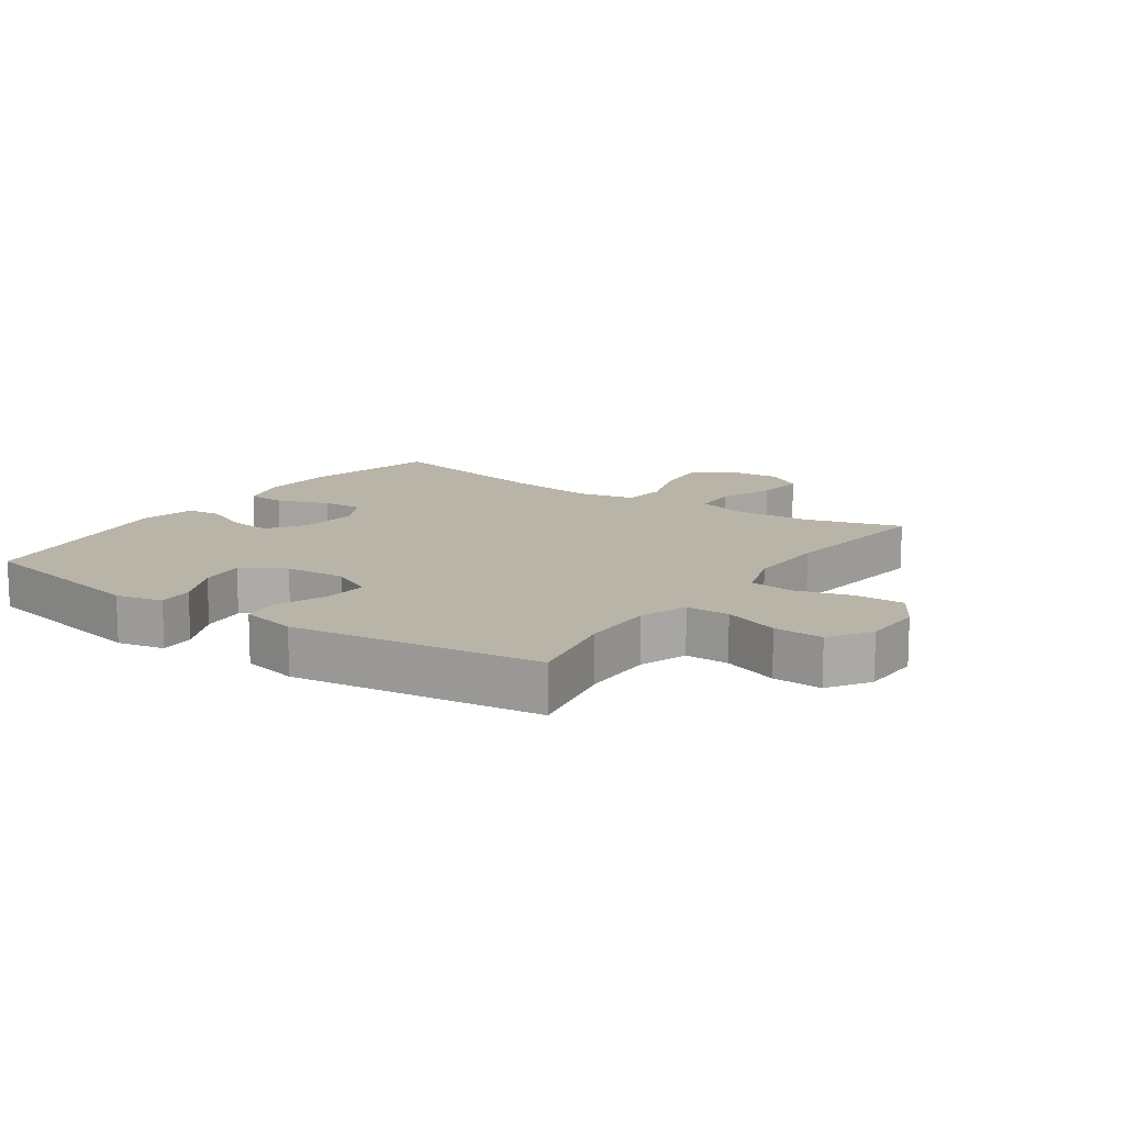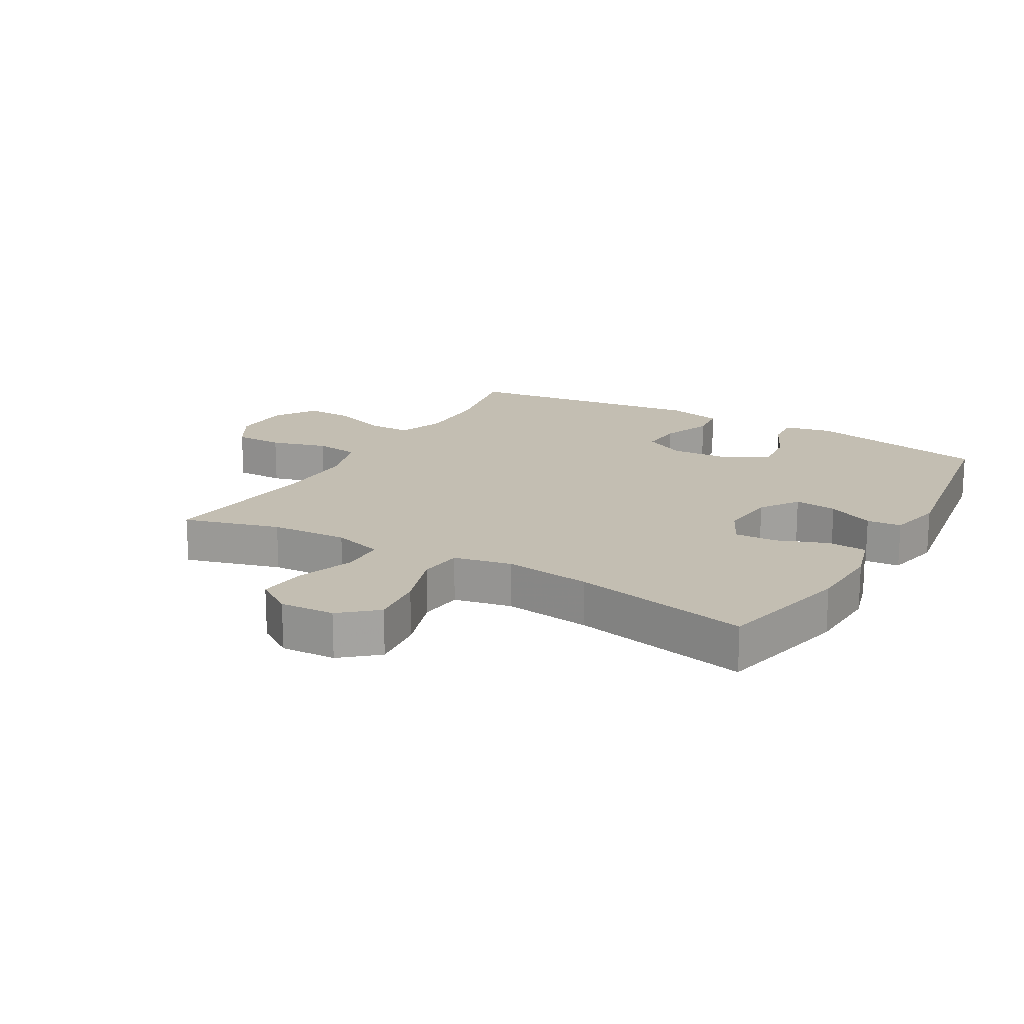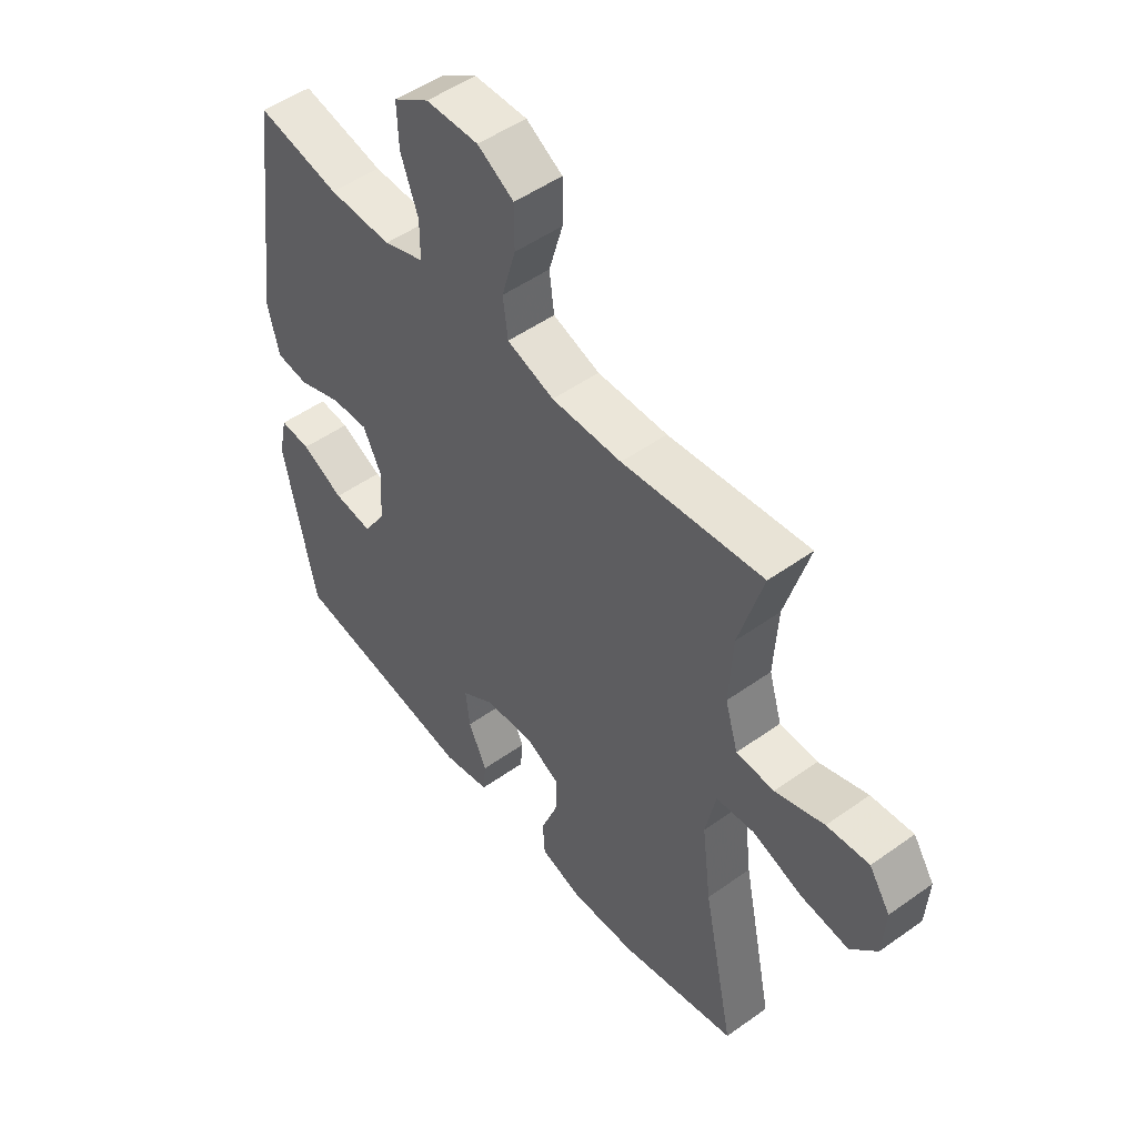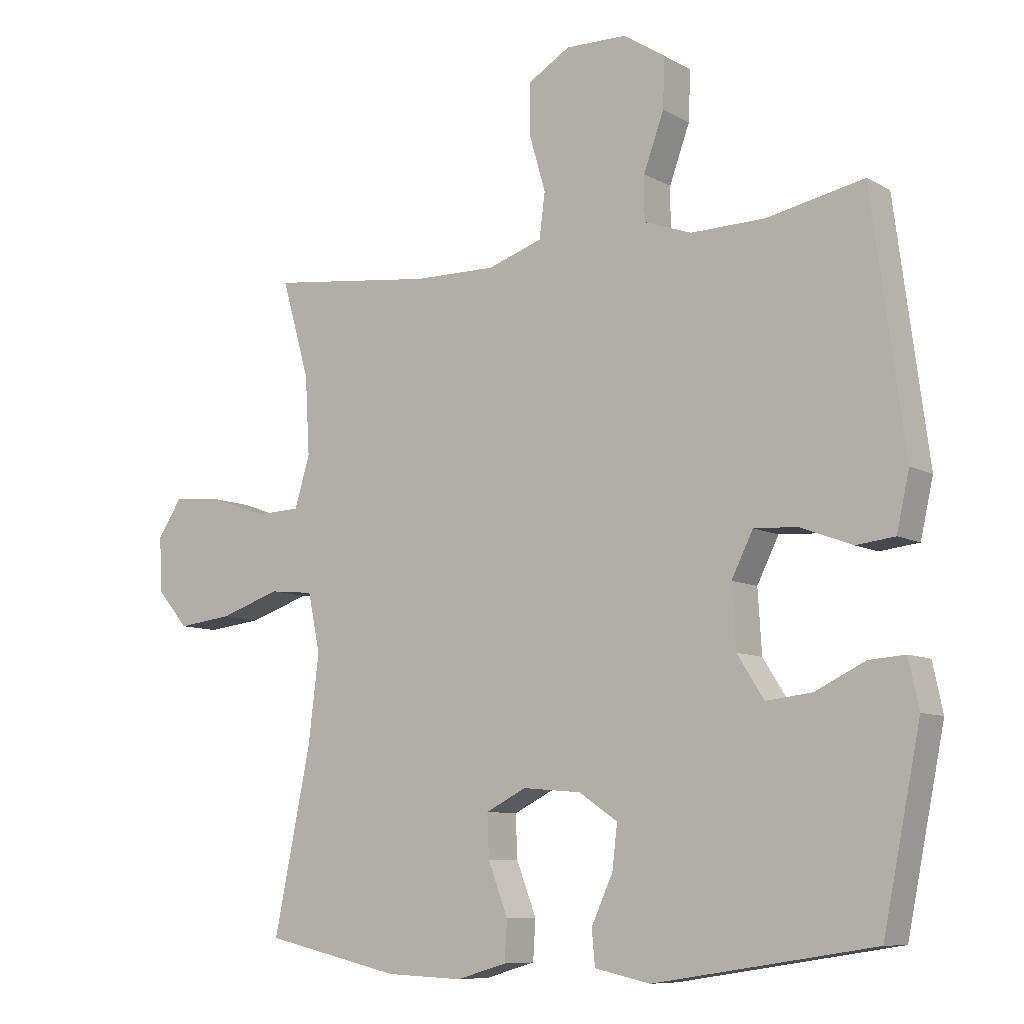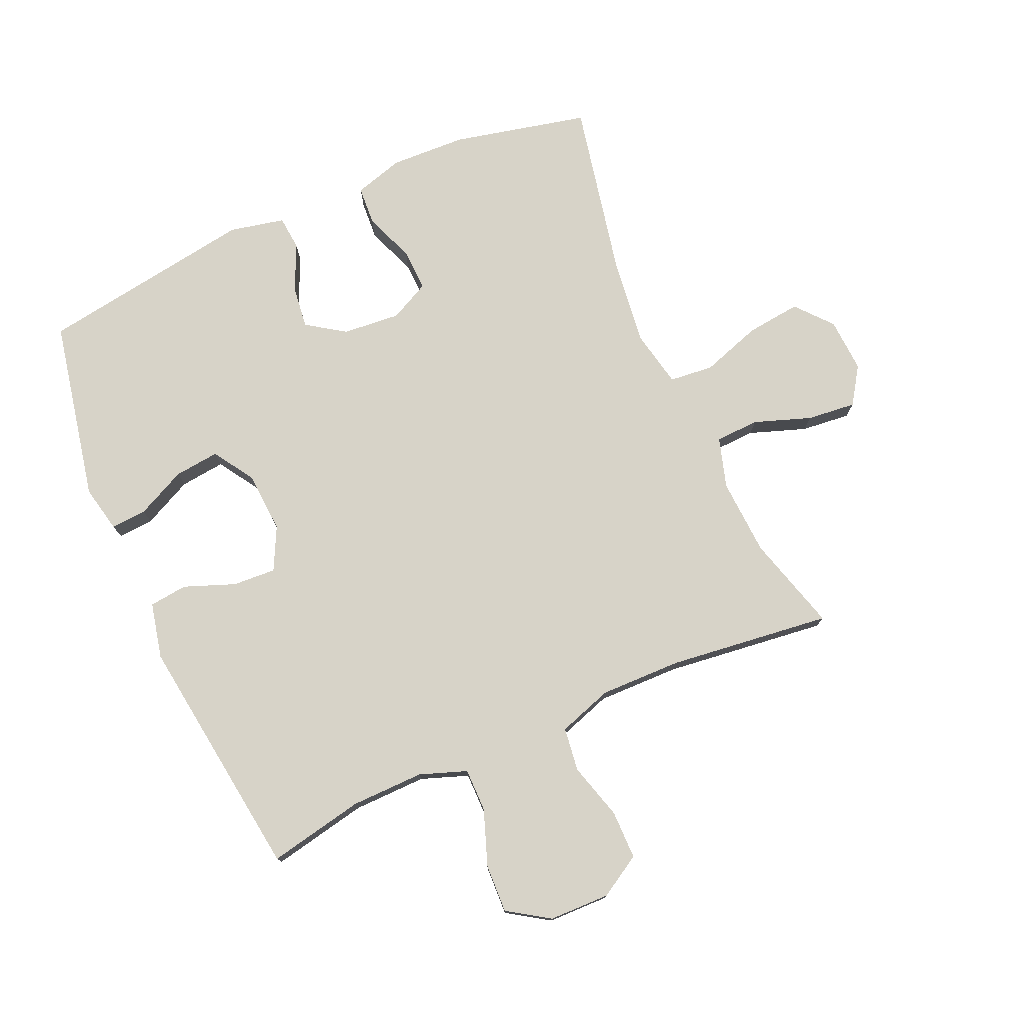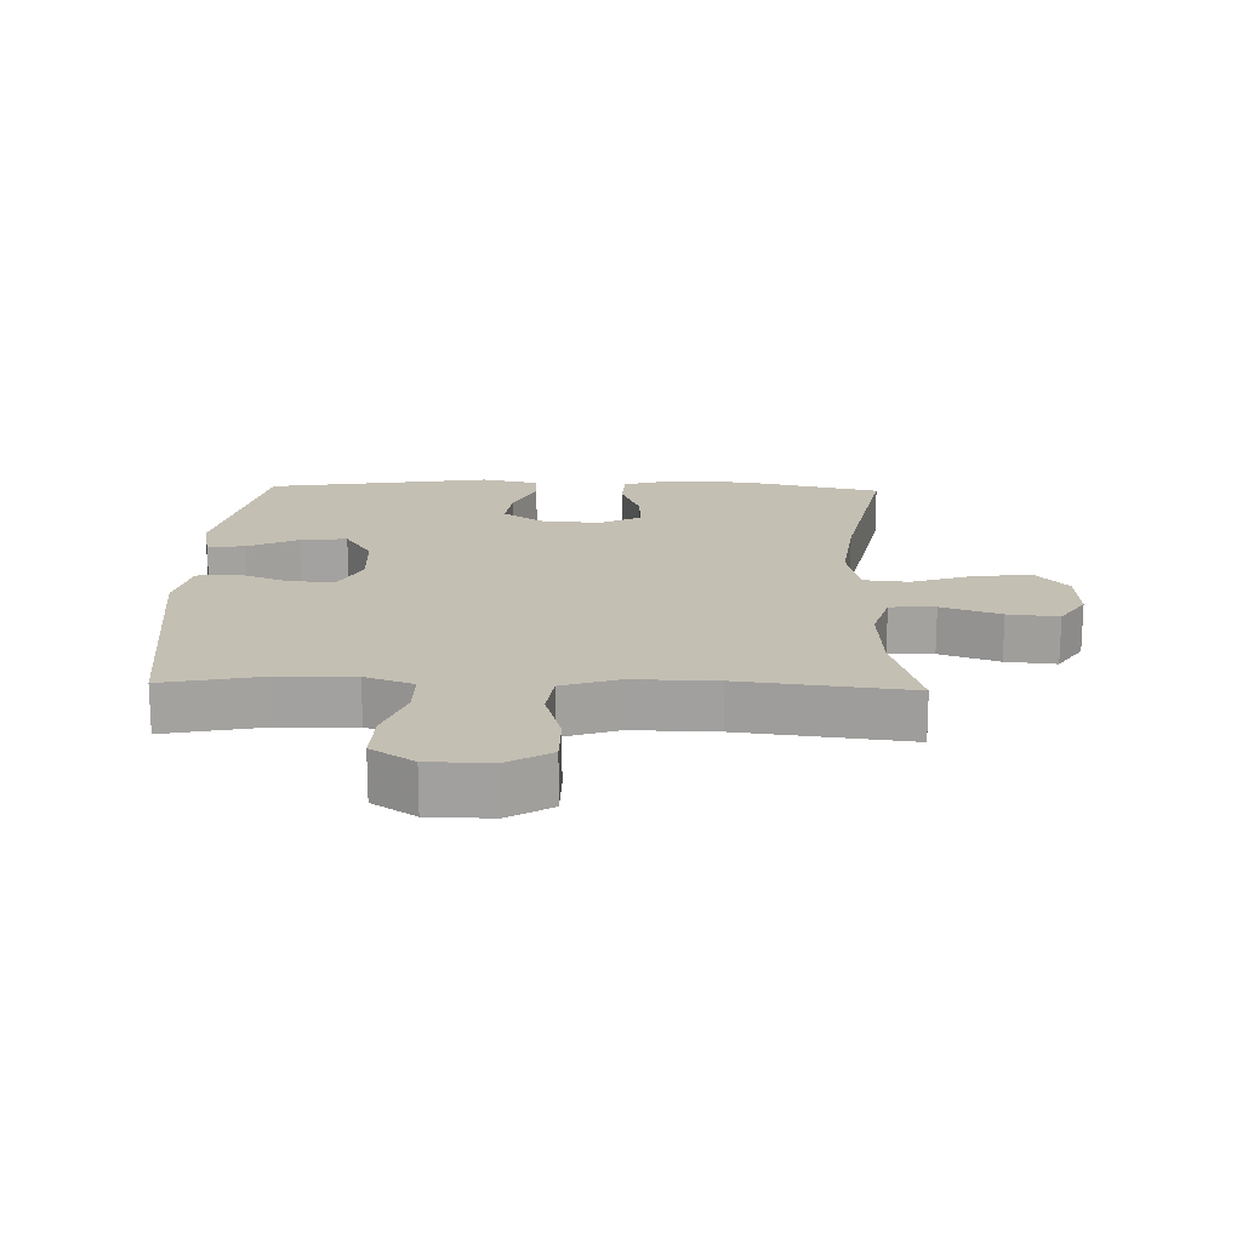
<metadata>
{"format":"obj","ext":"obj","renderer":"f3d","projection":"perspective","resolution":1024,"background":"white","views":[{"elev":13.1,"azim":-55.3,"up":"+Y"},{"elev":17.5,"azim":120.1,"up":"+Y"},{"elev":50.4,"azim":52.0,"up":"+Z"},{"elev":-8.7,"azim":-145.0,"up":"+Z"},{"elev":76.5,"azim":-23.8,"up":"+Y"},{"elev":17.7,"azim":1.7,"up":"+Y"}]}
</metadata>
<code>
v -0.5 0.07 -0.5
v -0.559 0.07 -0.209
v -0.543 0.07 -0.134
v -0.486 0.07 -0.138
v -0.407 0.07 -0.176
v -0.335 0.07 -0.184
v -0.293 0.07 -0.118
v -0.287 0.07 -0.021
v -0.321 0.07 0.047
v -0.39 0.07 0.043
v -0.471 0.07 0.012
v -0.532 0.07 0.019
v -0.552 0.07 0.108
v -0.5 0.07 0.5
v -0.347 0.07 0.469
v -0.23 0.07 0.467
v -0.155 0.07 0.494
v -0.155 0.07 0.563
v -0.187 0.07 0.651
v -0.19 0.07 0.729
v -0.124 0.07 0.772
v -0.027 0.07 0.774
v 0.04 0.07 0.734
v 0.04 0.07 0.656
v 0.014 0.07 0.566
v 0.023 0.07 0.496
v 0.11 0.07 0.467
v 0.24 0.07 0.469
v 0.5 0.07 0.5
v 0.456 0.07 0.347
v 0.449 0.07 0.224
v 0.473 0.07 0.144
v 0.543 0.07 0.141
v 0.634 0.07 0.173
v 0.712 0.07 0.181
v 0.751 0.07 0.122
v 0.746 0.07 0.035
v 0.697 0.07 -0.022
v 0.61 0.07 -0.012
v 0.514 0.07 0.02
v 0.444 0.07 0.013
v 0.425 0.07 -0.079
v 0.442 0.07 -0.217
v 0.5 0.07 -0.5
v 0.284 0.07 -0.549
v 0.163 0.07 -0.554
v 0.084 0.07 -0.531
v 0.08 0.07 -0.469
v 0.111 0.07 -0.388
v 0.114 0.07 -0.321
v 0.05 0.07 -0.289
v -0.042 0.07 -0.297
v -0.103 0.07 -0.338
v -0.095 0.07 -0.406
v -0.061 0.07 -0.48
v -0.066 0.07 -0.535
v -0.154 0.07 -0.554
v -0.5 0 -0.5
v -0.559 0 -0.209
v -0.543 0 -0.134
v -0.486 0 -0.138
v -0.407 0 -0.176
v -0.335 0 -0.184
v -0.293 0 -0.118
v -0.287 0 -0.021
v -0.321 0 0.047
v -0.39 0 0.043
v -0.471 0 0.012
v -0.532 0 0.019
v -0.552 0 0.108
v -0.5 0 0.5
v -0.347 0 0.469
v -0.23 0 0.467
v -0.155 0 0.494
v -0.155 0 0.563
v -0.187 0 0.651
v -0.19 0 0.729
v -0.124 0 0.772
v -0.027 0 0.774
v 0.04 0 0.734
v 0.04 0 0.656
v 0.014 0 0.566
v 0.023 0 0.496
v 0.11 0 0.467
v 0.24 0 0.469
v 0.5 0 0.5
v 0.456 0 0.347
v 0.449 0 0.224
v 0.473 0 0.144
v 0.543 0 0.141
v 0.634 0 0.173
v 0.712 0 0.181
v 0.751 0 0.122
v 0.746 0 0.035
v 0.697 0 -0.022
v 0.61 0 -0.012
v 0.514 0 0.02
v 0.444 0 0.013
v 0.425 0 -0.079
v 0.442 0 -0.217
v 0.5 0 -0.5
v 0.284 0 -0.549
v 0.163 0 -0.554
v 0.084 0 -0.531
v 0.08 0 -0.469
v 0.111 0 -0.388
v 0.114 0 -0.321
v 0.05 0 -0.289
v -0.042 0 -0.297
v -0.103 0 -0.338
v -0.095 0 -0.406
v -0.061 0 -0.48
v -0.066 0 -0.535
v -0.154 0 -0.554
f 3 4 5
f 2 3 5
f 1 2 5
f 57 1 5
f 56 57 5
f 55 56 5
f 54 55 5
f 53 54 5 6
f 52 53 6 7
f 51 52 7 8
f 50 51 8 9
f 47 48 49
f 46 47 49
f 45 46 49
f 44 45 49
f 43 44 49
f 42 43 49 50
f 41 42 50 9
f 38 39 40
f 37 38 40
f 36 37 40
f 35 36 40
f 34 35 40
f 33 34 40
f 40 41 9
f 33 40 9
f 32 33 9
f 28 29 30
f 27 28 30 31
f 32 9 10
f 31 32 10
f 27 31 10
f 26 27 10
f 23 24 25
f 22 23 25
f 21 22 25
f 20 21 25
f 19 20 25
f 18 19 25
f 17 18 25 26
f 13 14 15
f 12 13 15
f 11 12 15
f 10 11 15
f 10 15 16
f 10 16 17 26
f 62 61 60
f 62 60 59
f 62 59 58
f 62 58 114
f 62 114 113
f 62 113 112
f 62 112 111
f 63 62 111 110
f 64 63 110 109
f 65 64 109 108
f 66 65 108 107
f 106 105 104
f 106 104 103
f 106 103 102
f 106 102 101
f 106 101 100
f 107 106 100 99
f 66 107 99 98
f 97 96 95
f 97 95 94
f 97 94 93
f 97 93 92
f 97 92 91
f 97 91 90
f 66 98 97
f 66 97 90
f 66 90 89
f 87 86 85
f 88 87 85 84
f 67 66 89
f 67 89 88
f 67 88 84
f 67 84 83
f 82 81 80
f 82 80 79
f 82 79 78
f 82 78 77
f 82 77 76
f 82 76 75
f 83 82 75 74
f 72 71 70
f 72 70 69
f 72 69 68
f 72 68 67
f 73 72 67
f 83 74 73 67
f 1 58 59 2
f 2 59 60 3
f 3 60 61 4
f 4 61 62 5
f 5 62 63 6
f 6 63 64 7
f 7 64 65 8
f 8 65 66 9
f 9 66 67 10
f 10 67 68 11
f 11 68 69 12
f 12 69 70 13
f 13 70 71 14
f 14 71 72 15
f 15 72 73 16
f 16 73 74 17
f 17 74 75 18
f 18 75 76 19
f 19 76 77 20
f 20 77 78 21
f 21 78 79 22
f 22 79 80 23
f 23 80 81 24
f 24 81 82 25
f 25 82 83 26
f 26 83 84 27
f 27 84 85 28
f 28 85 86 29
f 29 86 87 30
f 30 87 88 31
f 31 88 89 32
f 32 89 90 33
f 33 90 91 34
f 34 91 92 35
f 35 92 93 36
f 36 93 94 37
f 37 94 95 38
f 38 95 96 39
f 39 96 97 40
f 40 97 98 41
f 41 98 99 42
f 42 99 100 43
f 43 100 101 44
f 44 101 102 45
f 45 102 103 46
f 46 103 104 47
f 47 104 105 48
f 48 105 106 49
f 49 106 107 50
f 50 107 108 51
f 51 108 109 52
f 52 109 110 53
f 53 110 111 54
f 54 111 112 55
f 55 112 113 56
f 56 113 114 57
f 57 114 58 1

</code>
